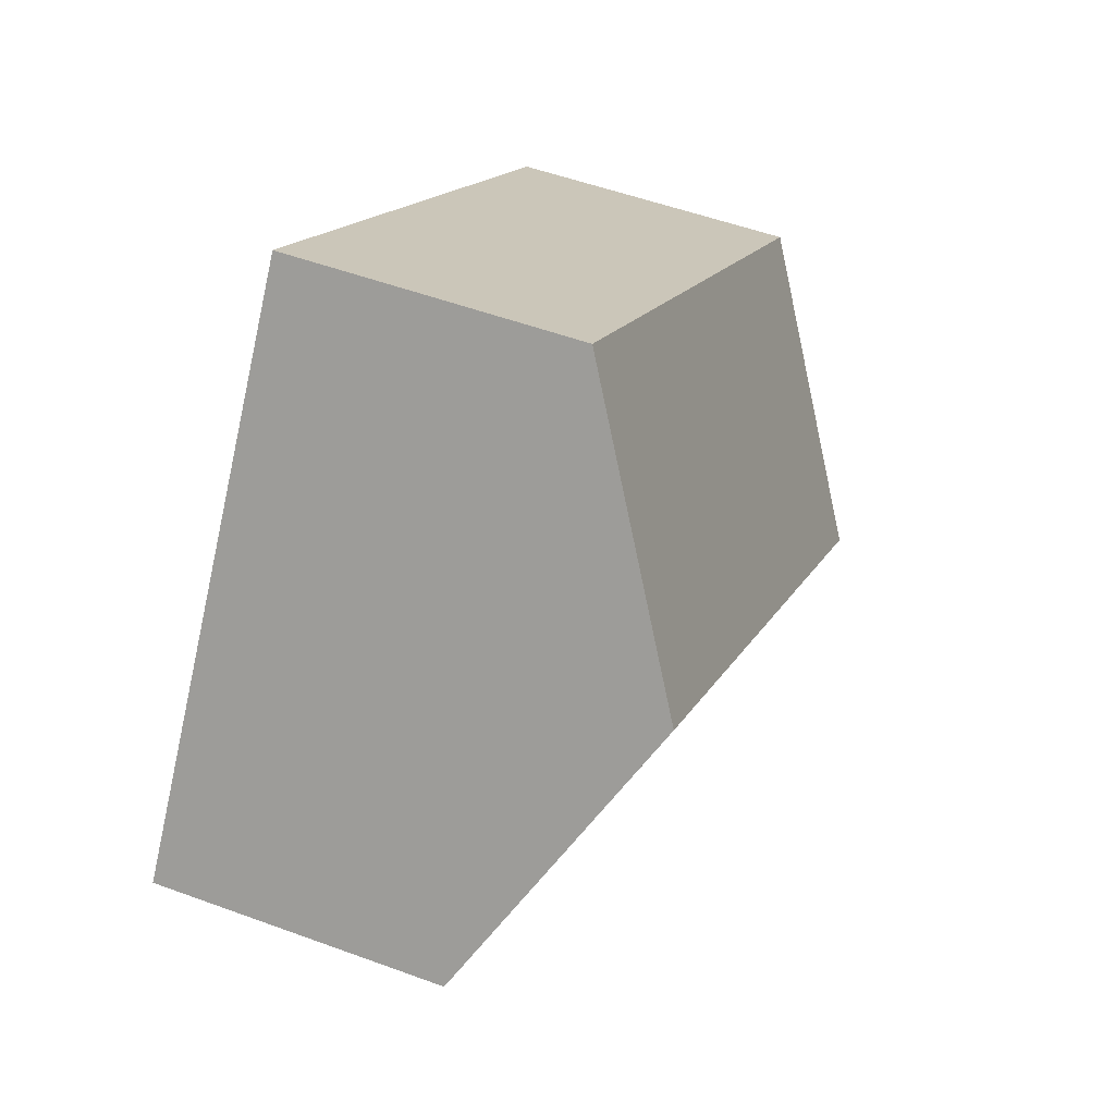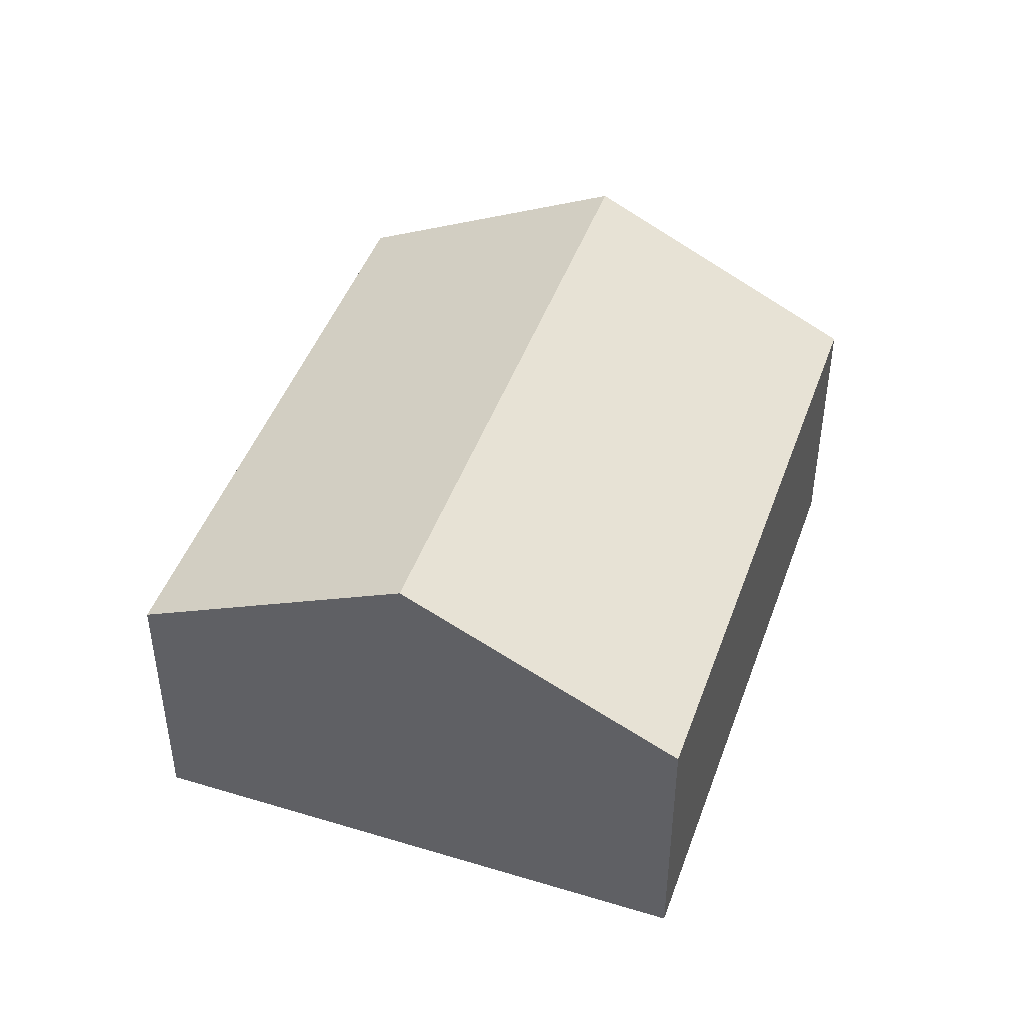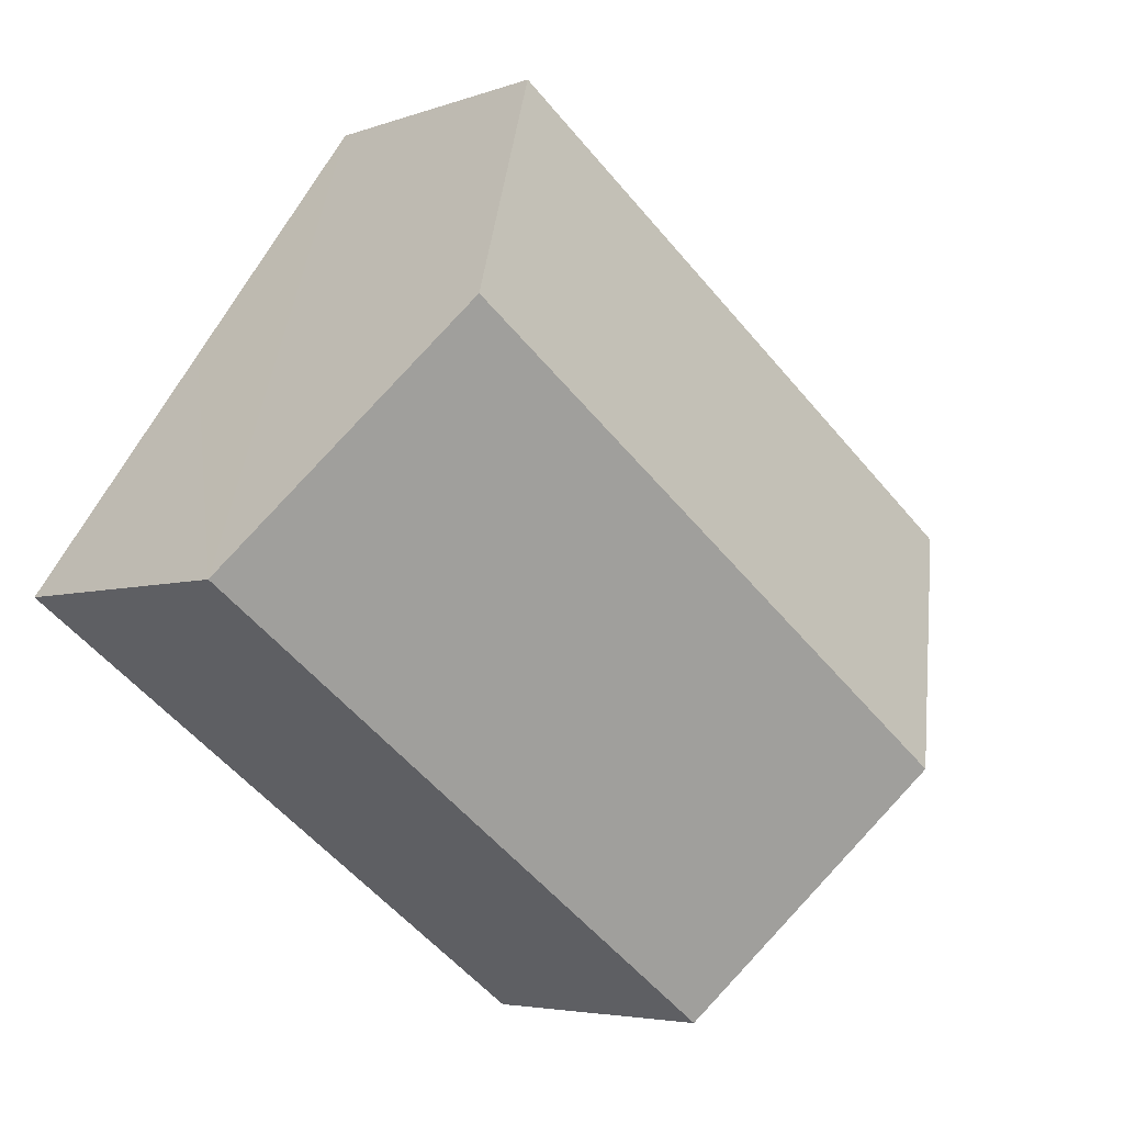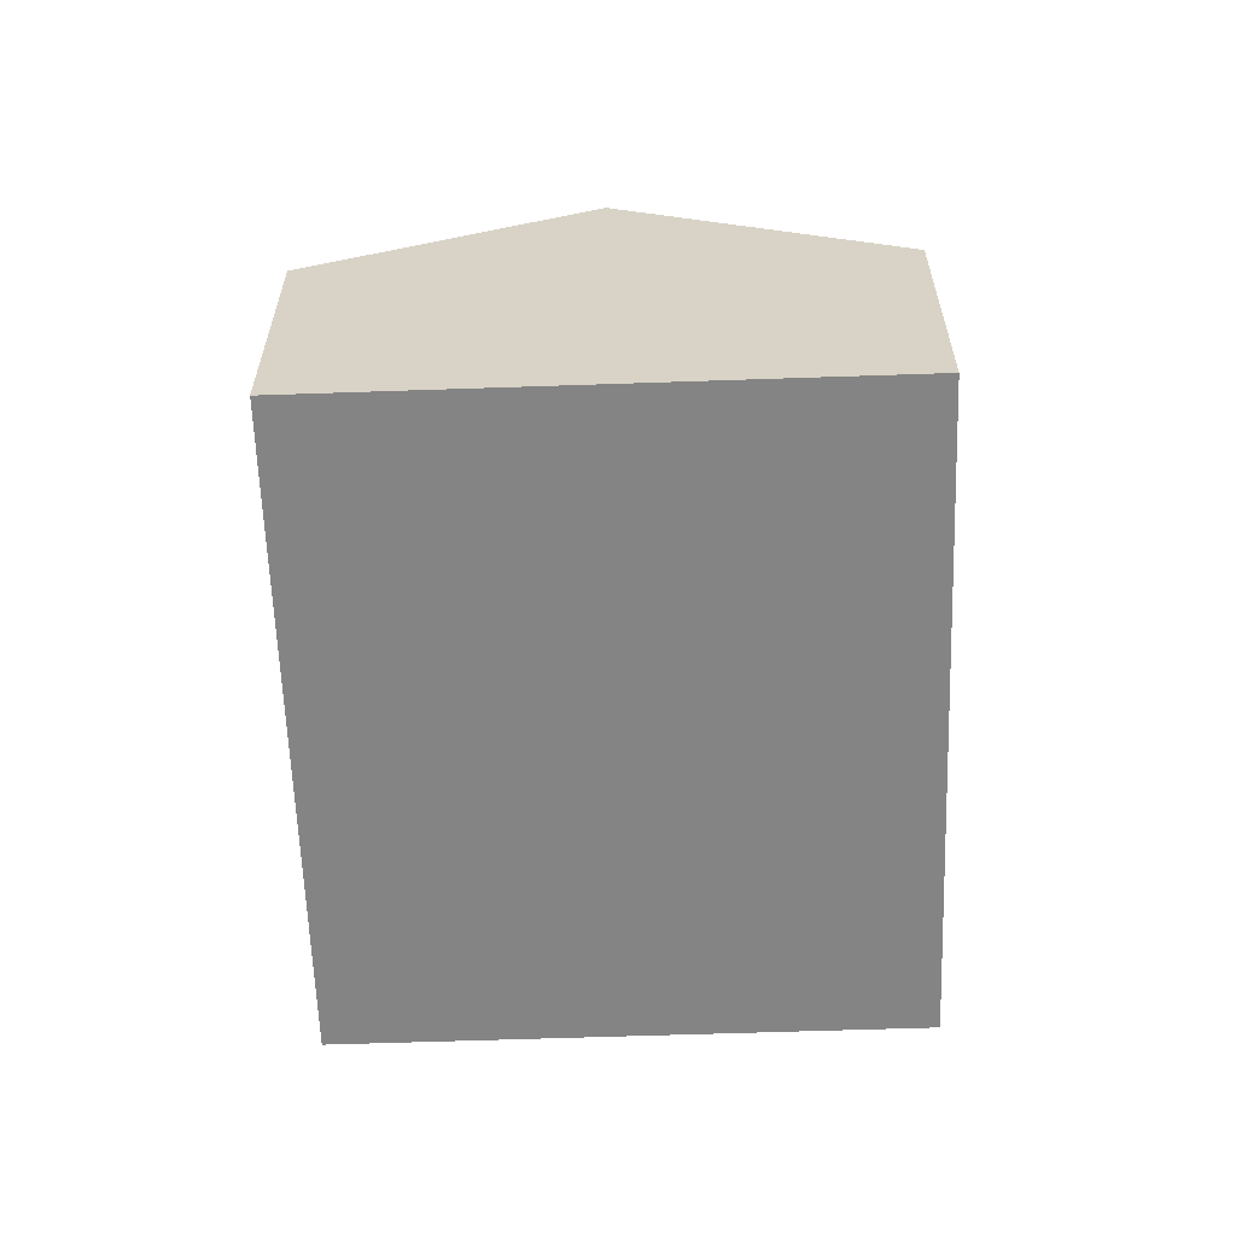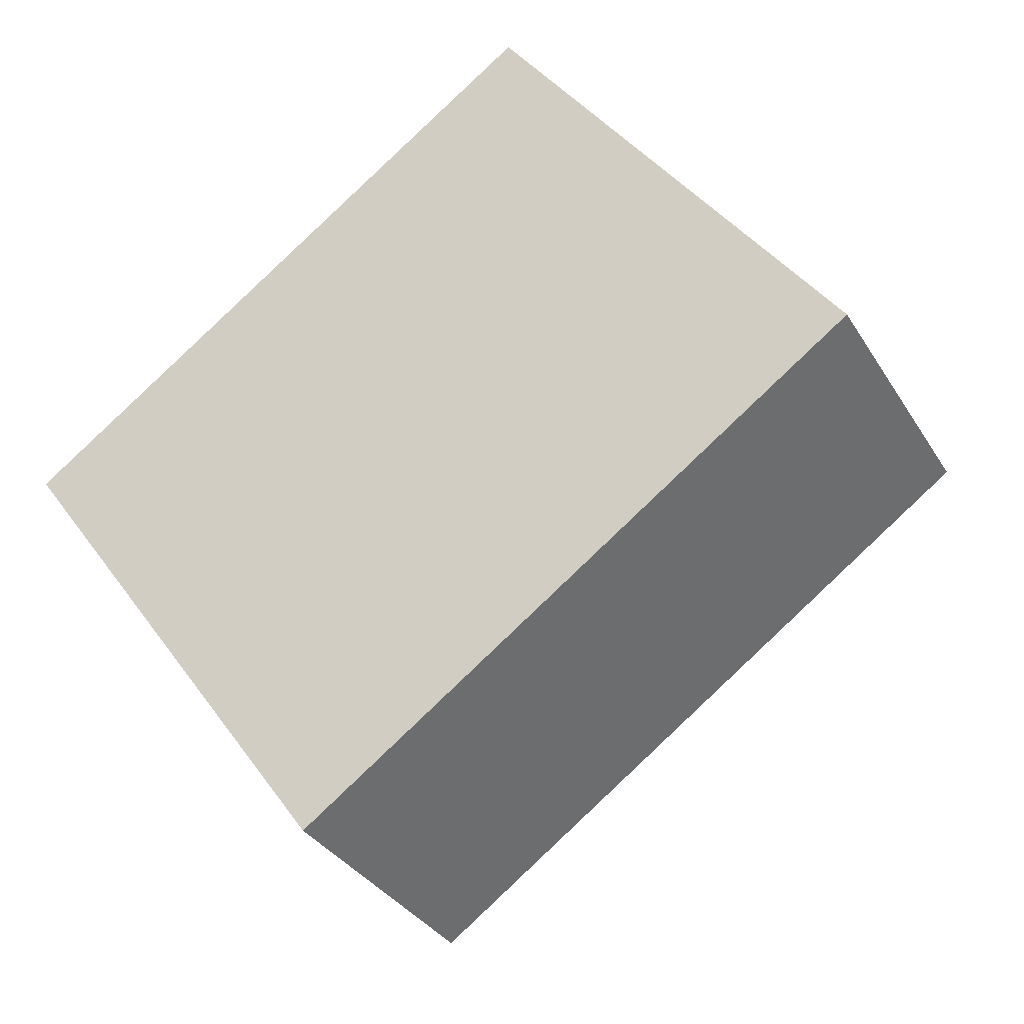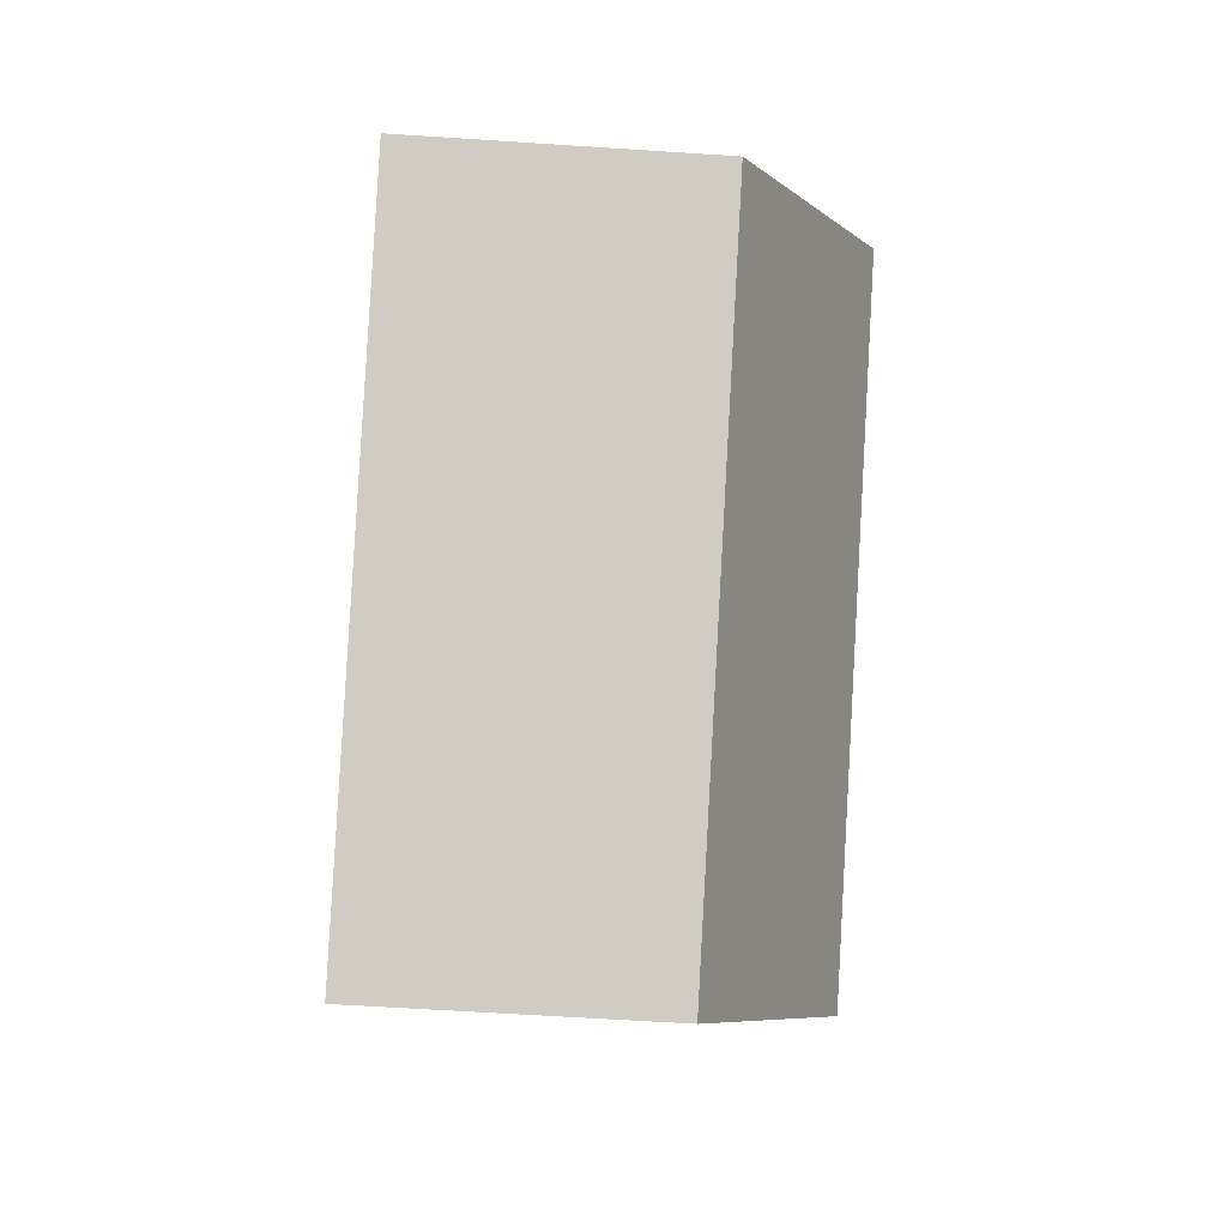
<metadata>
{"format":"obj","ext":"obj","renderer":"f3d","projection":"perspective","resolution":1024,"background":"white","views":[{"elev":52.1,"azim":111.7,"up":"+Z"},{"elev":45.8,"azim":-106.4,"up":"+Y"},{"elev":-4.7,"azim":139.2,"up":"+Z"},{"elev":-61.3,"azim":-123.6,"up":"+Y"},{"elev":-33.2,"azim":26.8,"up":"+Z"},{"elev":-59.7,"azim":86.1,"up":"+Z"}]}
</metadata>
<code>
v  3.578 2.961 -4.997
v  7.521 4.437 1.605
v  9.31 2.961 -0.893
v  1.789 4.437 -2.499
v  0 2.961 1.813e-16
v  5.732 2.961 4.104
v  0 0 0
v  5.732 -2.513e-16 4.104
v  7.521 -9.828e-17 1.605
v  9.31 5.468e-17 -0.893
v  3.578 3.06e-16 -4.997
v  1.789 1.53e-16 -2.499
g defaultobject
f 1 2 3
f 2 1 4
f 5 2 4
f 2 5 6
f 7 6 5
f 6 7 8
f 8 2 6
f 2 8 3
f 3 8 9
f 3 9 10
f 10 1 3
f 1 10 11
f 4 7 5
f 7 4 1
f 7 1 12
f 12 1 11
f 9 11 10
f 11 9 8
f 11 8 7
f 11 7 12

</code>
